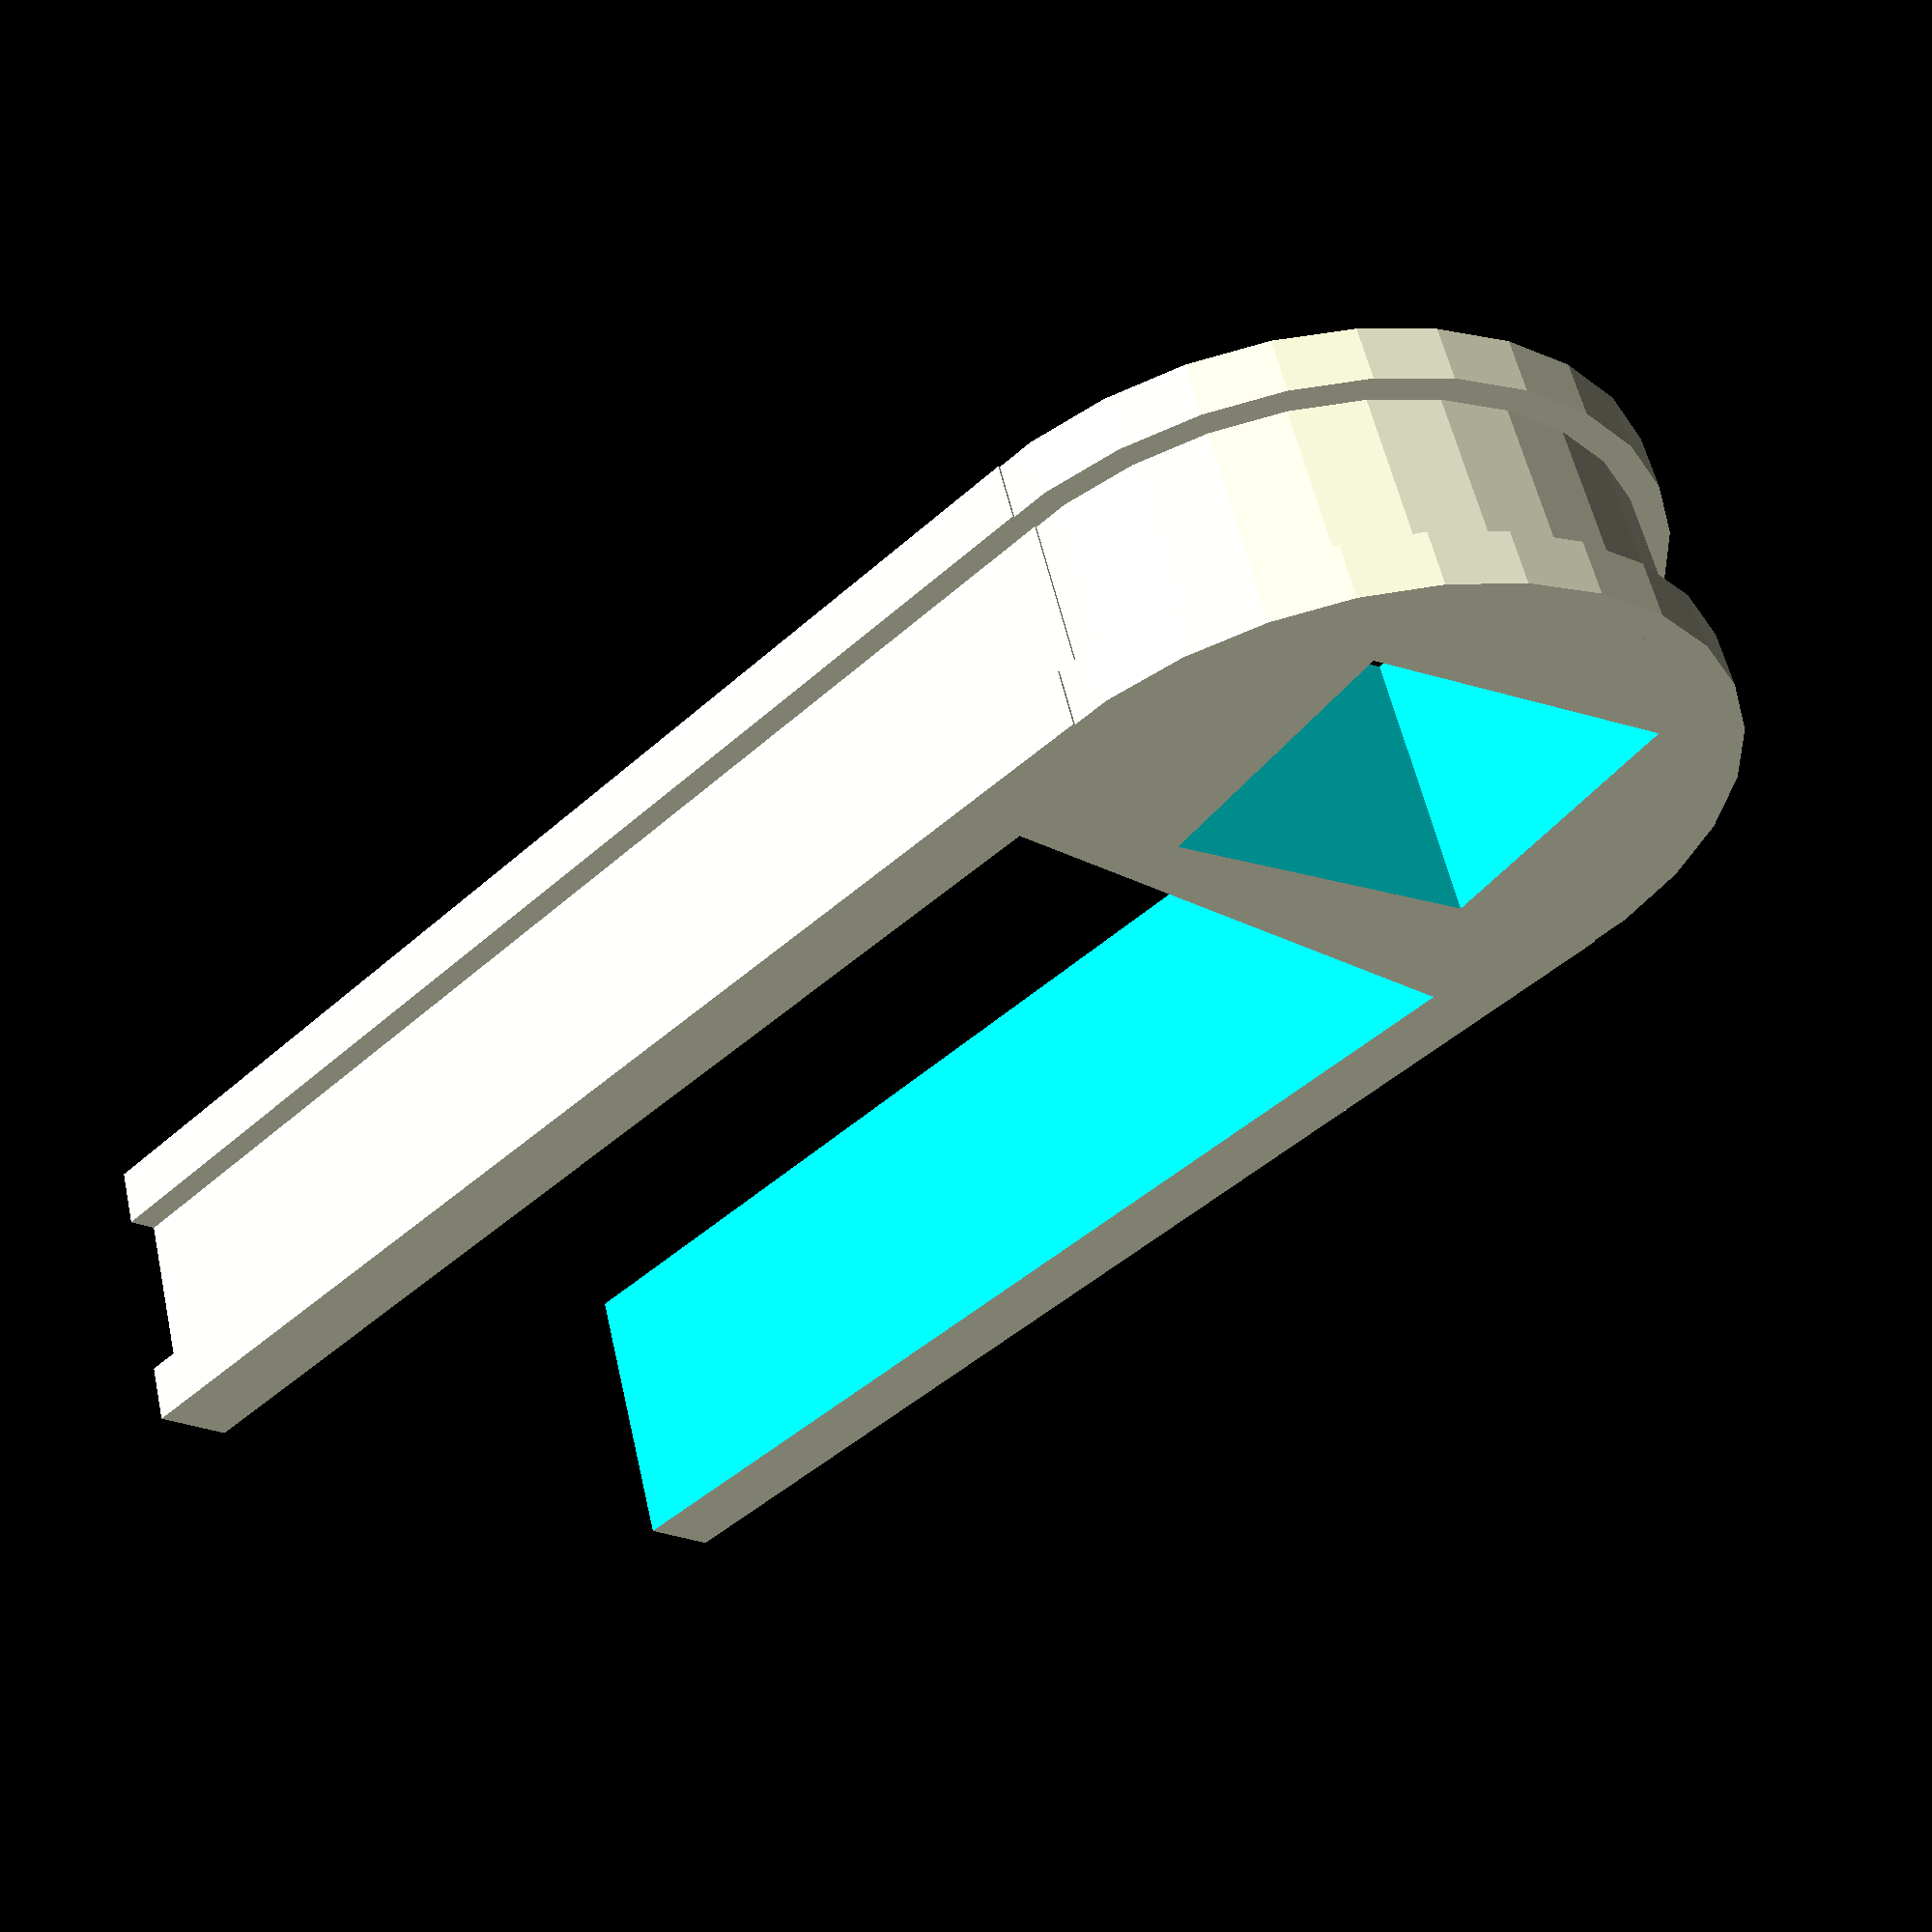
<openscad>
difference() {
    union() {
        // Main block
        cube([2, 26, 45]);

        translate([0, 1, 0]) {
            cube([10, 24, 45]);
        }

        translate([8, 0, 0]) {
            cube([2, 26, 45]);
        }

        // Circular top
        translate([0, 13, 45]) {
            rotate([0, 90, 0]) {
                cylinder(h=2, d=26);
            }
        }

        translate([0, 13, 45]) {
            rotate([0, 90, 0]) {
                cylinder(h=10, d=24);
            }
        }

        translate([8, 13, 45]) {
            rotate([0, 90, 0]) {
                cylinder(h=2, d=26);
            }
        }
    }

    // Main block opening
    translate([-1, 2.75, -1]) {
        cube([12, 20.5, 41]);
    }

    // Light opening
    translate([-1, 8, 42]) {
        rotate([10, 0, 0]) {
            cube([12, 12, 10]);
        }
    }
}

</openscad>
<views>
elev=224.8 azim=252.2 roll=223.7 proj=p view=solid
</views>
